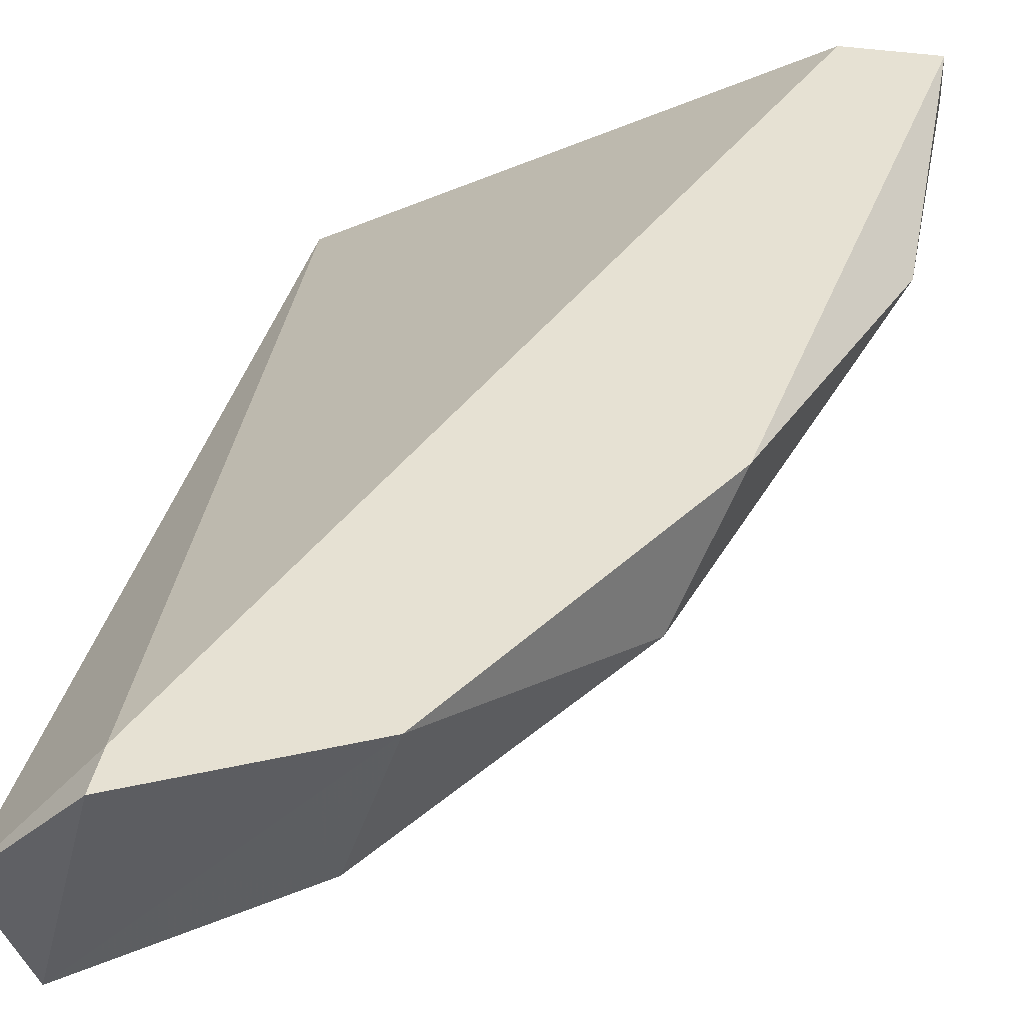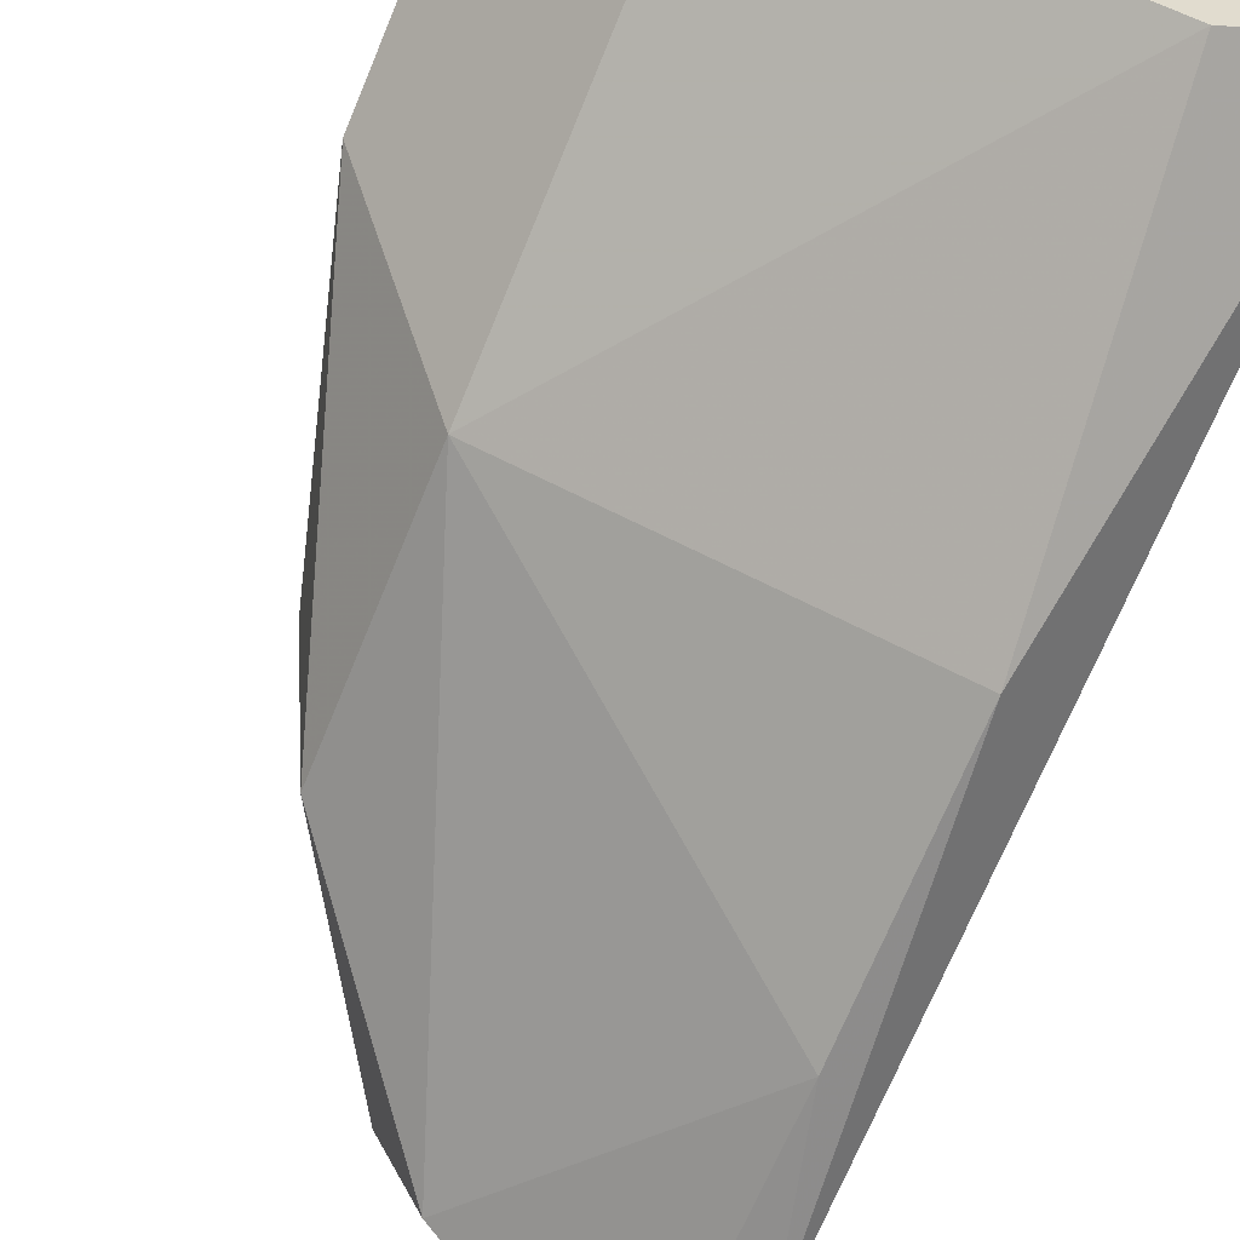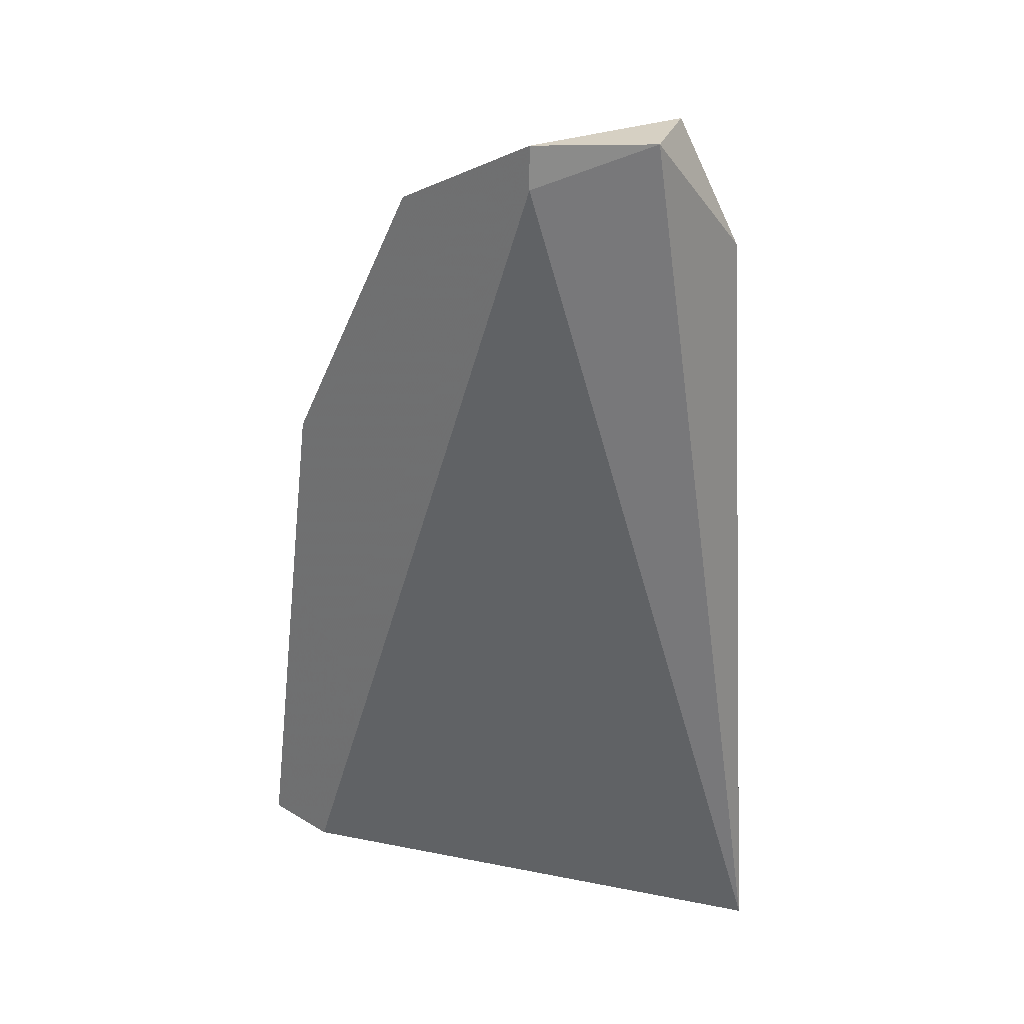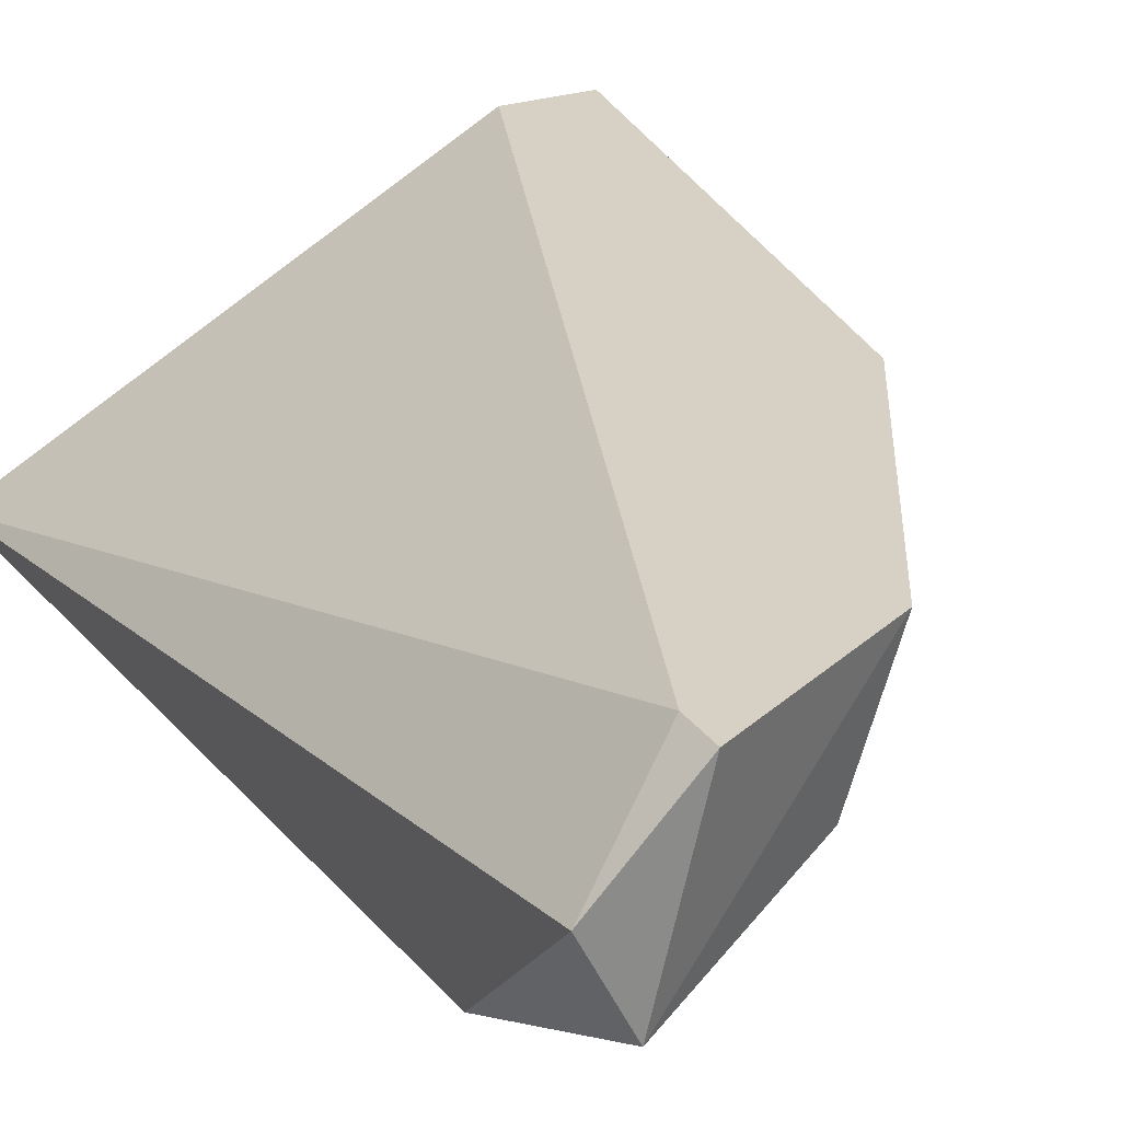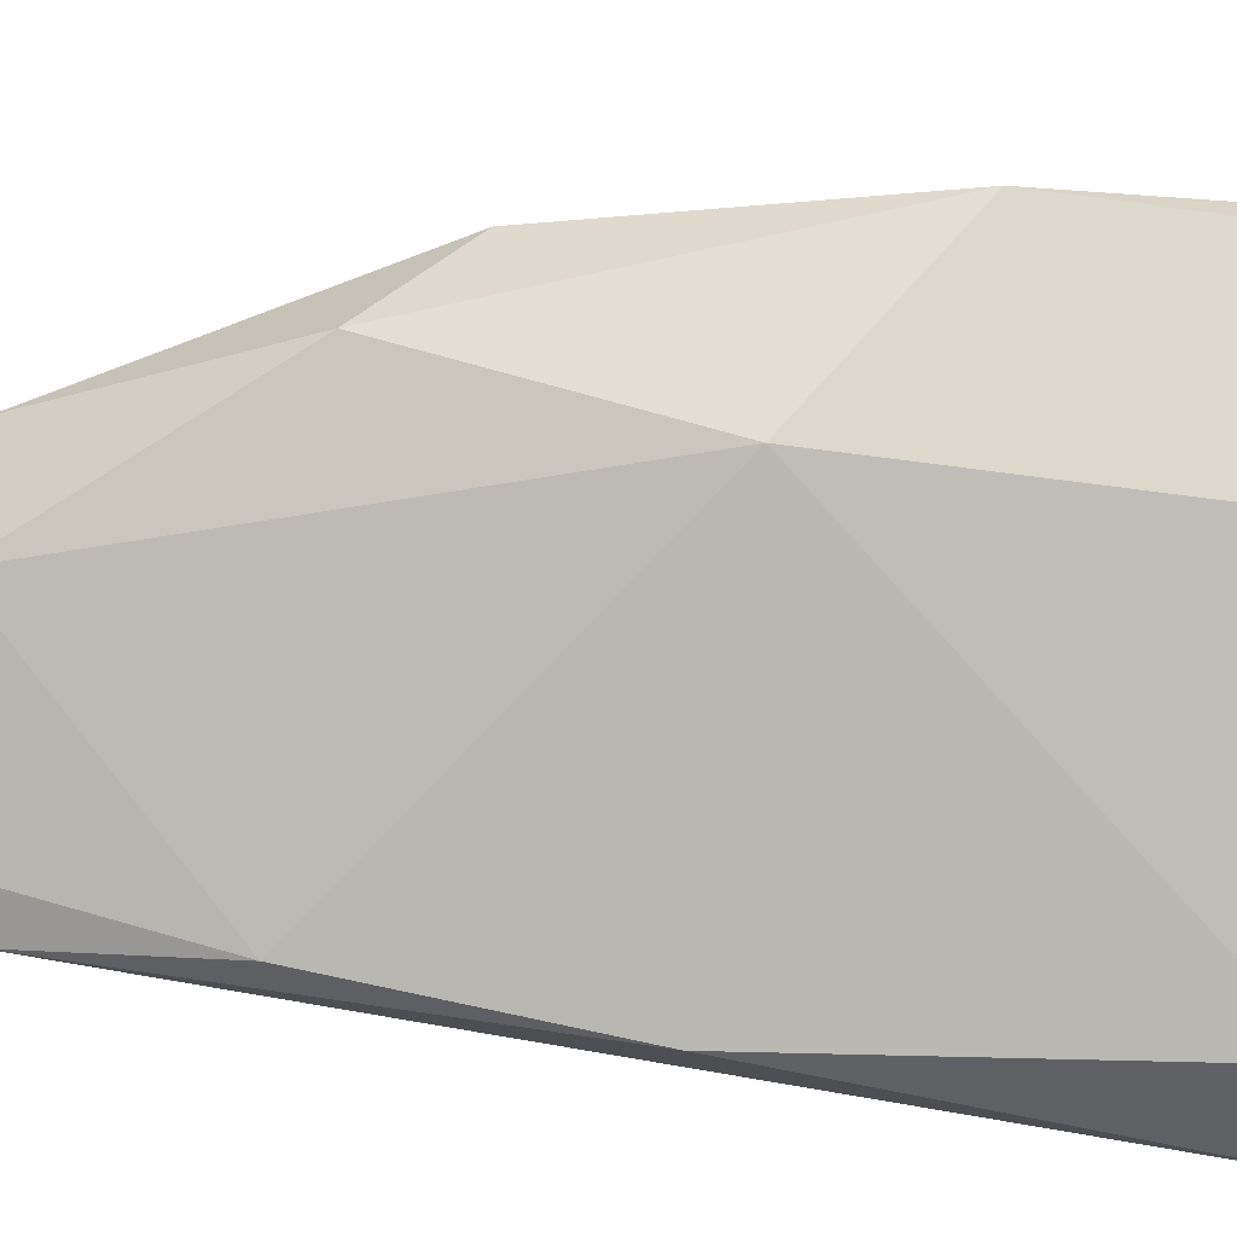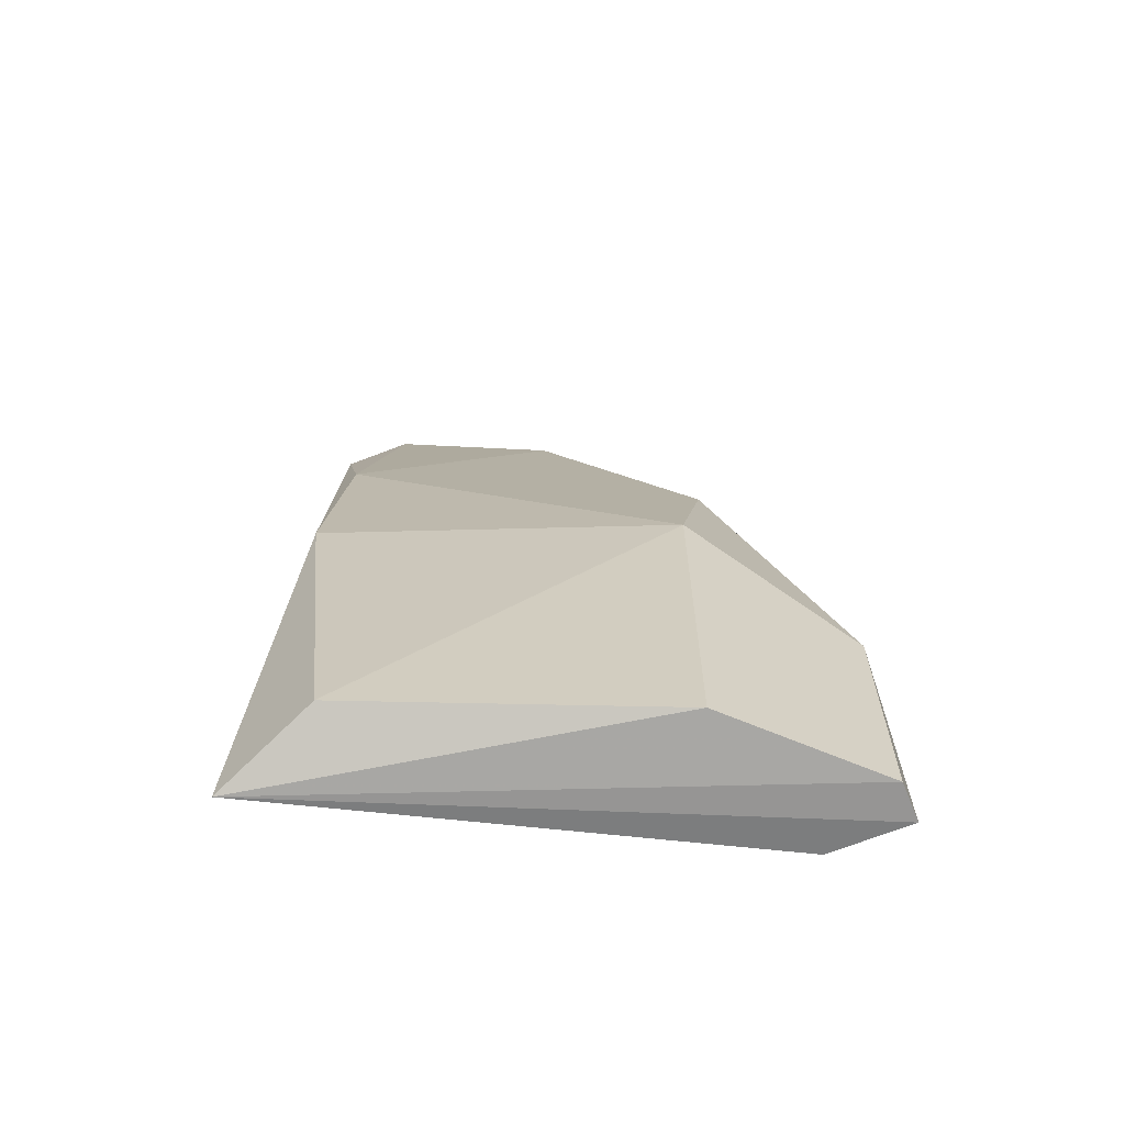
<metadata>
{"format":"obj","ext":"obj","renderer":"f3d","projection":"perspective","resolution":1024,"background":"white","views":[{"elev":38.8,"azim":-169.3,"up":"+Z"},{"elev":-79.8,"azim":-22.5,"up":"+Z"},{"elev":26.5,"azim":42.9,"up":"+Y"},{"elev":26.8,"azim":152.6,"up":"+Z"},{"elev":-61.9,"azim":-97.9,"up":"+Z"},{"elev":-65.8,"azim":-158.0,"up":"+Y"}]}
</metadata>
<code>
v -0.02527 0.02129 -0.06802
v -0.03925 -0.000844 -0.06336
v -0.03925 -0.000844 -0.06219
v -0.02474 -0.001815 -0.0694
v -0.0276 0.02478 -0.06219
v -0.03575 0.009644 -0.06685
v -0.03575 0.01663 -0.06452
v -0.0276 -0.000844 -0.07035
v -0.03692 -0.000844 -0.06219
v -0.02644 0.009644 -0.07035
v -0.03692 0.0143 -0.06219
v -0.0311 0.02245 -0.06569
v -0.02527 0.02478 -0.06452
v -0.03575 -0.000844 -0.06685
v -0.03925 0.006147 -0.06336
v -0.03226 0.02245 -0.06219
v -0.0276 0.02362 -0.06219
v -0.02644 0.01663 -0.06918
v -0.02644 0.02478 -0.06685
f 1 18 19
f 3 2 4
f 3 4 9
f 5 3 9
f 1 4 10
f 4 8 10
f 8 6 10
f 3 5 11
f 6 7 12
f 4 1 13
f 4 2 14
f 2 6 14
f 8 4 14
f 6 8 14
f 2 3 15
f 6 2 15
f 7 6 15
f 3 11 15
f 11 7 15
f 11 5 16
f 7 11 16
f 12 7 16
f 9 4 17
f 5 9 17
f 4 13 17
f 13 5 17
f 1 10 18
f 10 6 18
f 6 12 18
f 18 12 19
f 13 1 19
f 5 13 19
f 16 5 19
f 12 16 19

</code>
